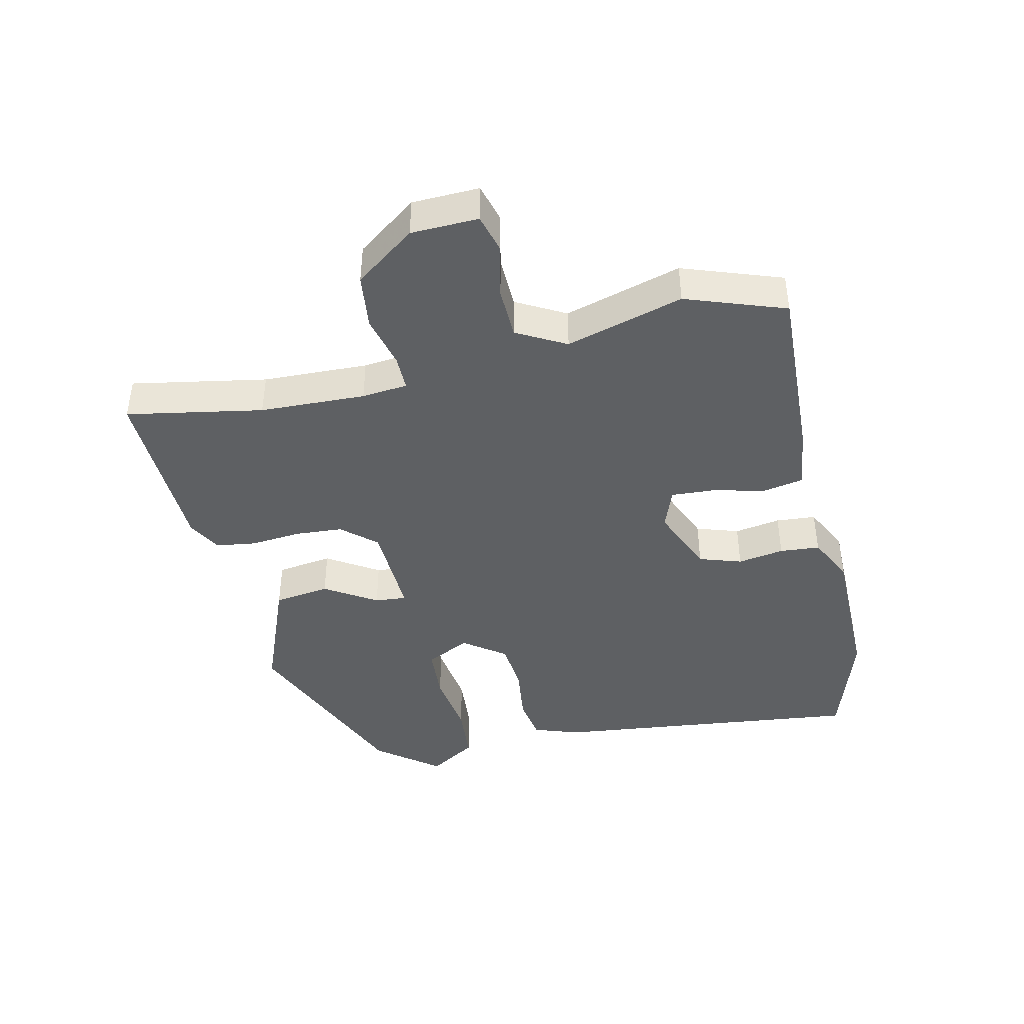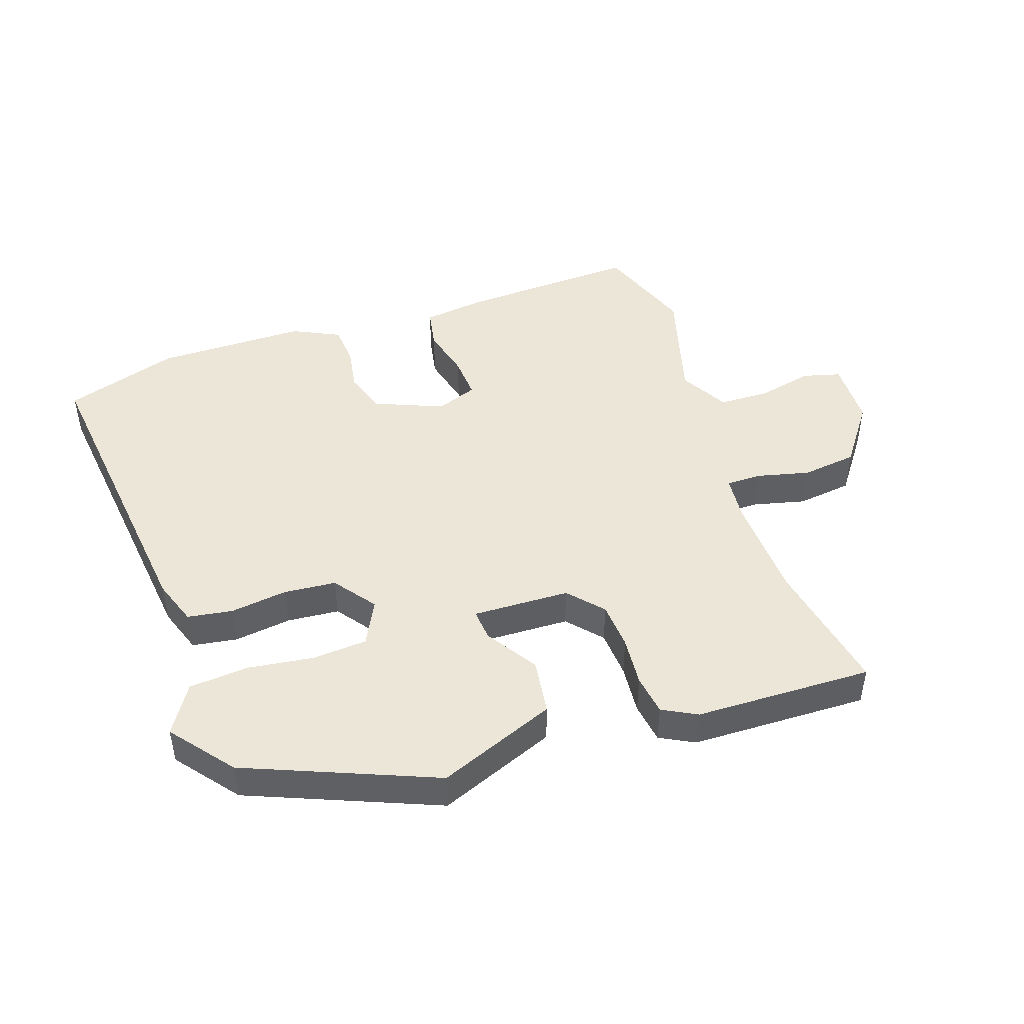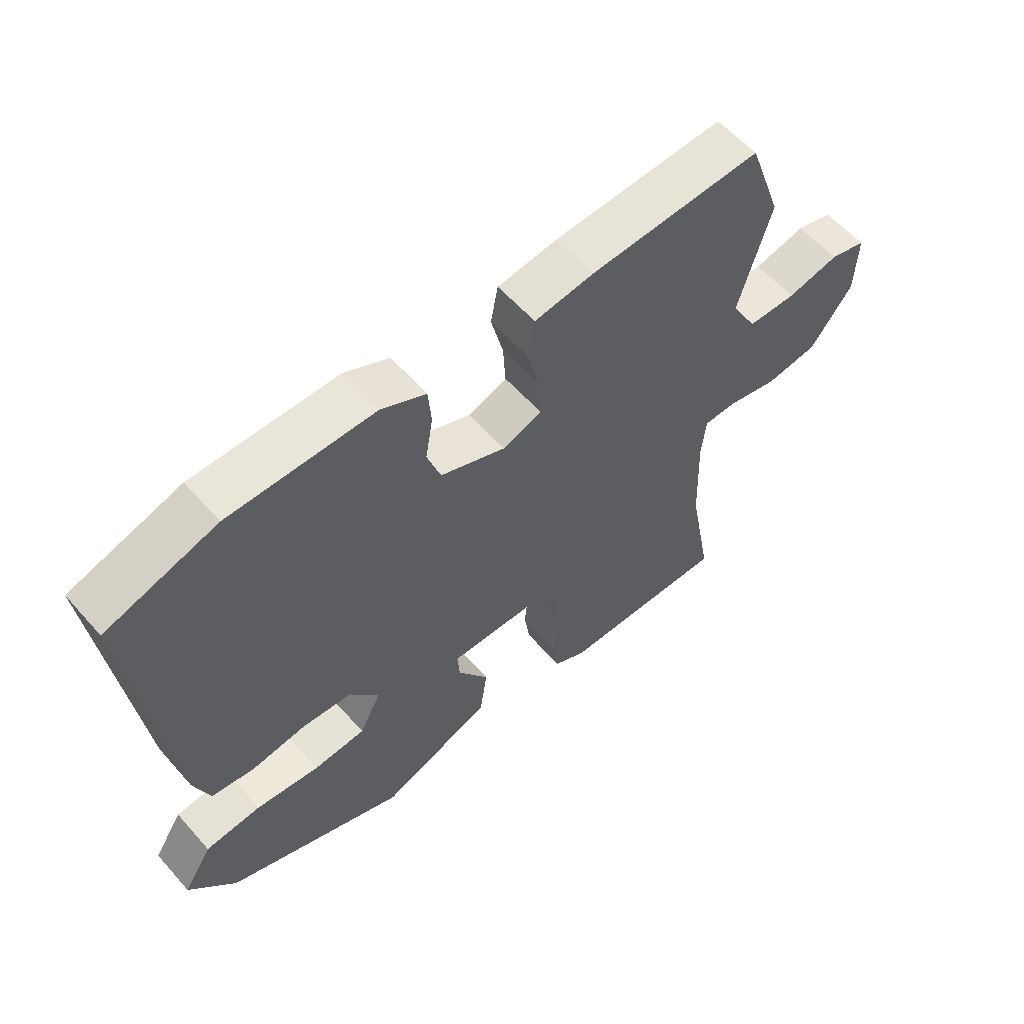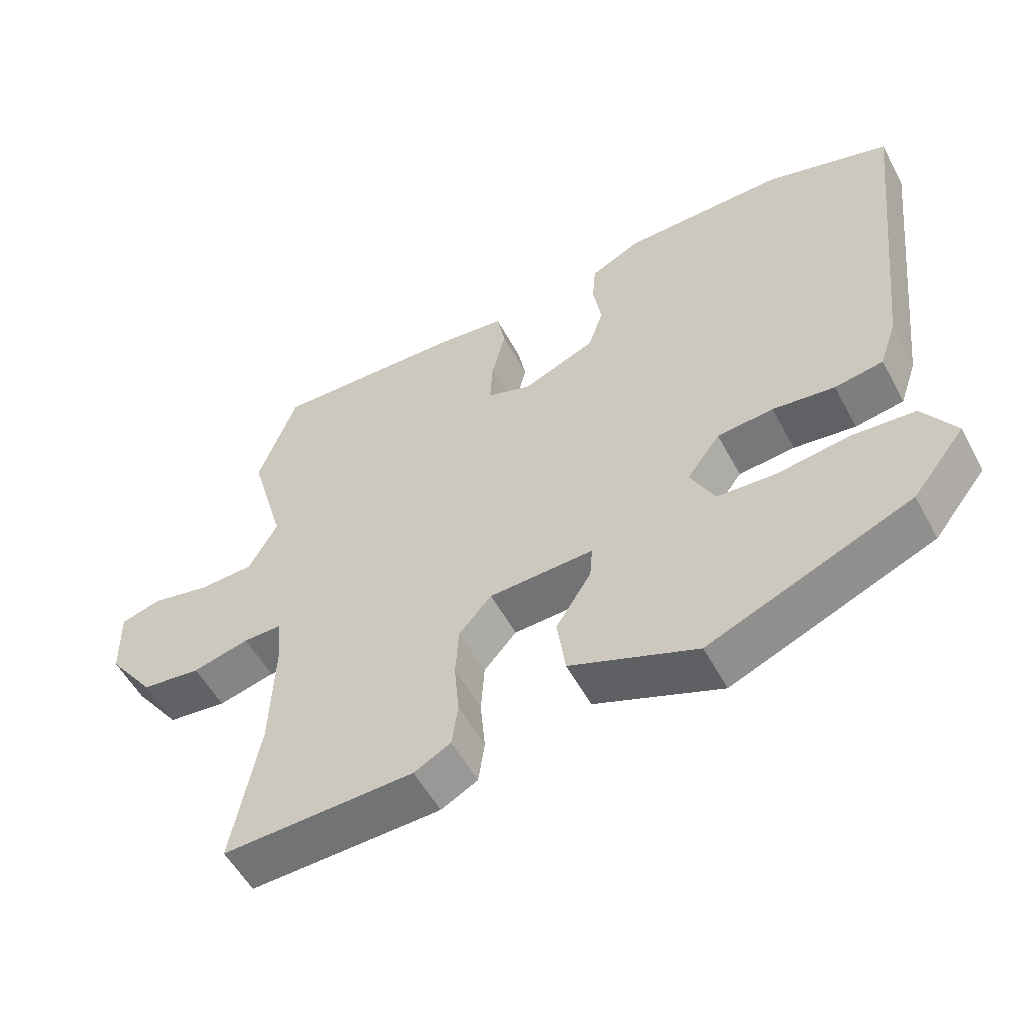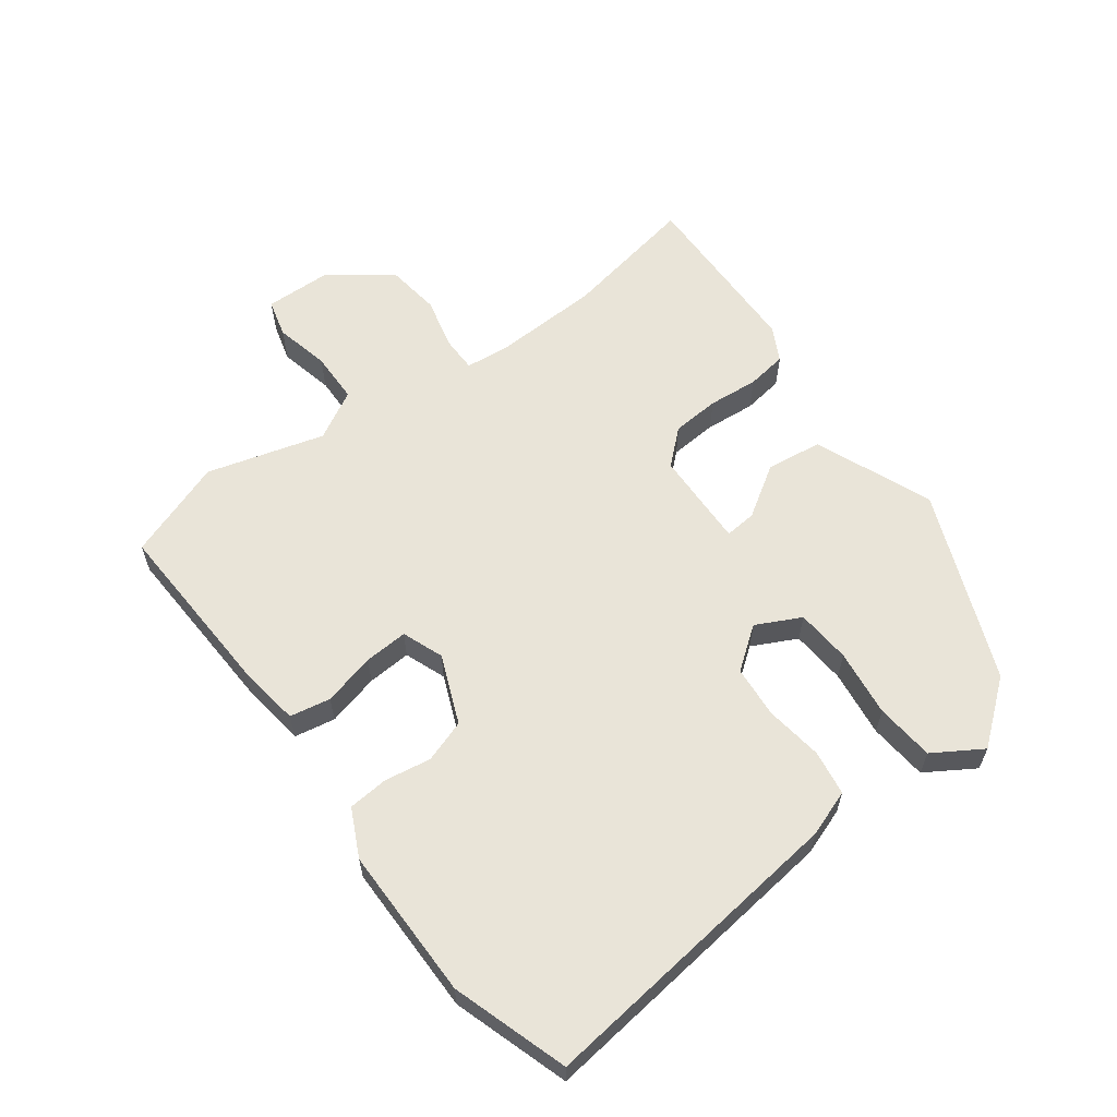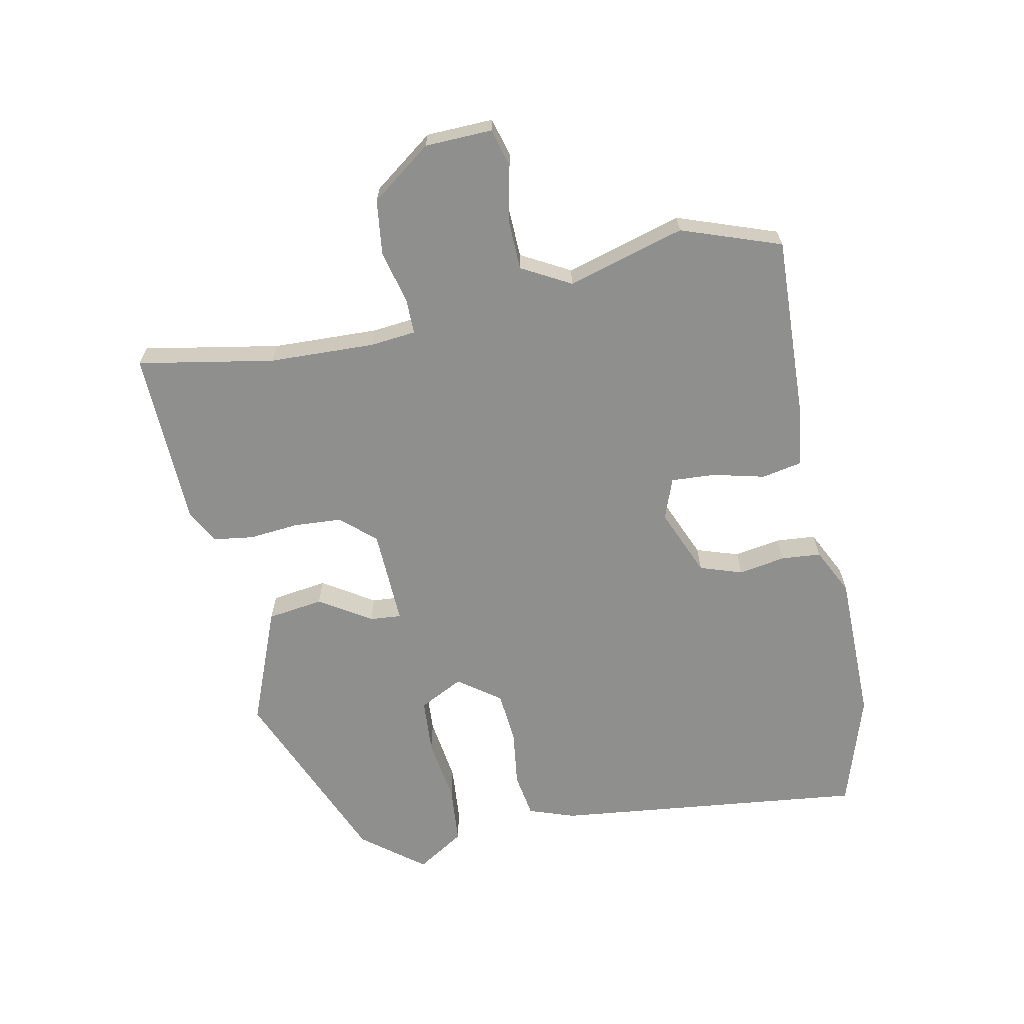
<metadata>
{"format":"obj","ext":"obj","renderer":"f3d","projection":"perspective","resolution":1024,"background":"white","views":[{"elev":-42.4,"azim":-77.1,"up":"+Y"},{"elev":46.2,"azim":161.1,"up":"+Y"},{"elev":58.6,"azim":138.9,"up":"+Z"},{"elev":-54.9,"azim":28.1,"up":"+Z"},{"elev":60.4,"azim":53.2,"up":"+Y"},{"elev":-65.3,"azim":-78.4,"up":"+Y"}]}
</metadata>
<code>
v -0.547 0.07 0.369
v -0.492 0.07 0.523
v -0.212 0.07 0.511
v -0.115 0.07 0.498
v -0.103 0.07 0.435
v -0.123 0.07 0.354
v -0.127 0.07 0.286
v -0.063 0.07 0.262
v 0.043 0.07 0.306
v 0.065 0.07 0.372
v 0.053 0.07 0.444
v 0.058 0.07 0.506
v 0.131 0.07 0.542
v 0.366 0.07 0.543
v 0.545 0.07 0.486
v 0.489 0.07 -0.001
v 0.464 0.07 -0.073
v 0.394 0.07 -0.084
v 0.305 0.07 -0.072
v 0.224 0.07 -0.079
v 0.176 0.07 -0.144
v 0.211 0.07 -0.213
v 0.296 0.07 -0.219
v 0.4 0.07 -0.205
v 0.491 0.07 -0.213
v 0.538 0.07 -0.288
v 0.462 0.07 -0.384
v 0.17 0.07 -0.504
v -0.013 0.07 -0.431
v -0.025 0.07 -0.344
v 0.026 0.07 -0.264
v 0.03 0.07 -0.215
v -0.121 0.07 -0.22
v -0.168 0.07 -0.273
v -0.173 0.07 -0.347
v -0.166 0.07 -0.425
v -0.175 0.07 -0.488
v -0.228 0.07 -0.516
v -0.504 0.07 -0.523
v -0.465 0.07 -0.312
v -0.459 0.07 -0.148
v -0.466 0.07 -0.077
v -0.521 0.07 -0.077
v -0.603 0.07 -0.097
v -0.689 0.07 -0.086
v -0.758 0.07 0.008
v -0.761 0.07 0.112
v -0.702 0.07 0.128
v -0.617 0.07 0.109
v -0.537 0.07 0.111
v -0.495 0.07 0.187
v -0.547 0 0.369
v -0.492 0 0.523
v -0.212 0 0.511
v -0.115 0 0.498
v -0.103 0 0.435
v -0.123 0 0.354
v -0.127 0 0.286
v -0.063 0 0.262
v 0.043 0 0.306
v 0.065 0 0.372
v 0.053 0 0.444
v 0.058 0 0.506
v 0.131 0 0.542
v 0.366 0 0.543
v 0.545 0 0.486
v 0.489 0 -0.001
v 0.464 0 -0.073
v 0.394 0 -0.084
v 0.305 0 -0.072
v 0.224 0 -0.079
v 0.176 0 -0.144
v 0.211 0 -0.213
v 0.296 0 -0.219
v 0.4 0 -0.205
v 0.491 0 -0.213
v 0.538 0 -0.288
v 0.462 0 -0.384
v 0.17 0 -0.504
v -0.013 0 -0.431
v -0.025 0 -0.344
v 0.026 0 -0.264
v 0.03 0 -0.215
v -0.121 0 -0.22
v -0.168 0 -0.273
v -0.173 0 -0.347
v -0.166 0 -0.425
v -0.175 0 -0.488
v -0.228 0 -0.516
v -0.504 0 -0.523
v -0.465 0 -0.312
v -0.459 0 -0.148
v -0.466 0 -0.077
v -0.521 0 -0.077
v -0.603 0 -0.097
v -0.689 0 -0.086
v -0.758 0 0.008
v -0.761 0 0.112
v -0.702 0 0.128
v -0.617 0 0.109
v -0.537 0 0.111
v -0.495 0 0.187
f 47 48 49
f 46 47 49
f 45 46 49
f 44 45 49
f 43 44 49
f 42 43 49 50
f 38 39 40
f 37 38 40
f 36 37 40
f 35 36 40
f 34 35 40 41
f 33 34 41 42
f 29 30 31
f 28 29 31
f 27 28 31
f 26 27 31
f 25 26 31
f 24 25 31
f 23 24 31
f 22 23 31 32
f 21 22 32
f 42 50 51
f 33 42 51
f 32 33 51
f 21 32 51
f 20 21 51
f 17 18 19
f 16 17 19
f 15 16 19
f 14 15 19
f 13 14 19
f 12 13 19
f 11 12 19
f 10 11 19
f 4 5 6
f 3 4 6
f 2 3 6
f 1 2 6
f 51 1 6
f 51 6 7
f 20 51 7 8
f 9 10 19 20
f 8 9 20
f 100 99 98
f 100 98 97
f 100 97 96
f 100 96 95
f 100 95 94
f 101 100 94 93
f 91 90 89
f 91 89 88
f 91 88 87
f 91 87 86
f 92 91 86 85
f 93 92 85 84
f 82 81 80
f 82 80 79
f 82 79 78
f 82 78 77
f 82 77 76
f 82 76 75
f 82 75 74
f 83 82 74 73
f 83 73 72
f 102 101 93
f 102 93 84
f 102 84 83
f 102 83 72
f 102 72 71
f 70 69 68
f 70 68 67
f 70 67 66
f 70 66 65
f 70 65 64
f 70 64 63
f 70 63 62
f 70 62 61
f 57 56 55
f 57 55 54
f 57 54 53
f 57 53 52
f 57 52 102
f 58 57 102
f 59 58 102 71
f 71 70 61 60
f 71 60 59
f 1 52 53 2
f 2 53 54 3
f 3 54 55 4
f 4 55 56 5
f 5 56 57 6
f 6 57 58 7
f 7 58 59 8
f 8 59 60 9
f 9 60 61 10
f 10 61 62 11
f 11 62 63 12
f 12 63 64 13
f 13 64 65 14
f 14 65 66 15
f 15 66 67 16
f 16 67 68 17
f 17 68 69 18
f 18 69 70 19
f 19 70 71 20
f 20 71 72 21
f 21 72 73 22
f 22 73 74 23
f 23 74 75 24
f 24 75 76 25
f 25 76 77 26
f 26 77 78 27
f 27 78 79 28
f 28 79 80 29
f 29 80 81 30
f 30 81 82 31
f 31 82 83 32
f 32 83 84 33
f 33 84 85 34
f 34 85 86 35
f 35 86 87 36
f 36 87 88 37
f 37 88 89 38
f 38 89 90 39
f 39 90 91 40
f 40 91 92 41
f 41 92 93 42
f 42 93 94 43
f 43 94 95 44
f 44 95 96 45
f 45 96 97 46
f 46 97 98 47
f 47 98 99 48
f 48 99 100 49
f 49 100 101 50
f 50 101 102 51
f 51 102 52 1

</code>
